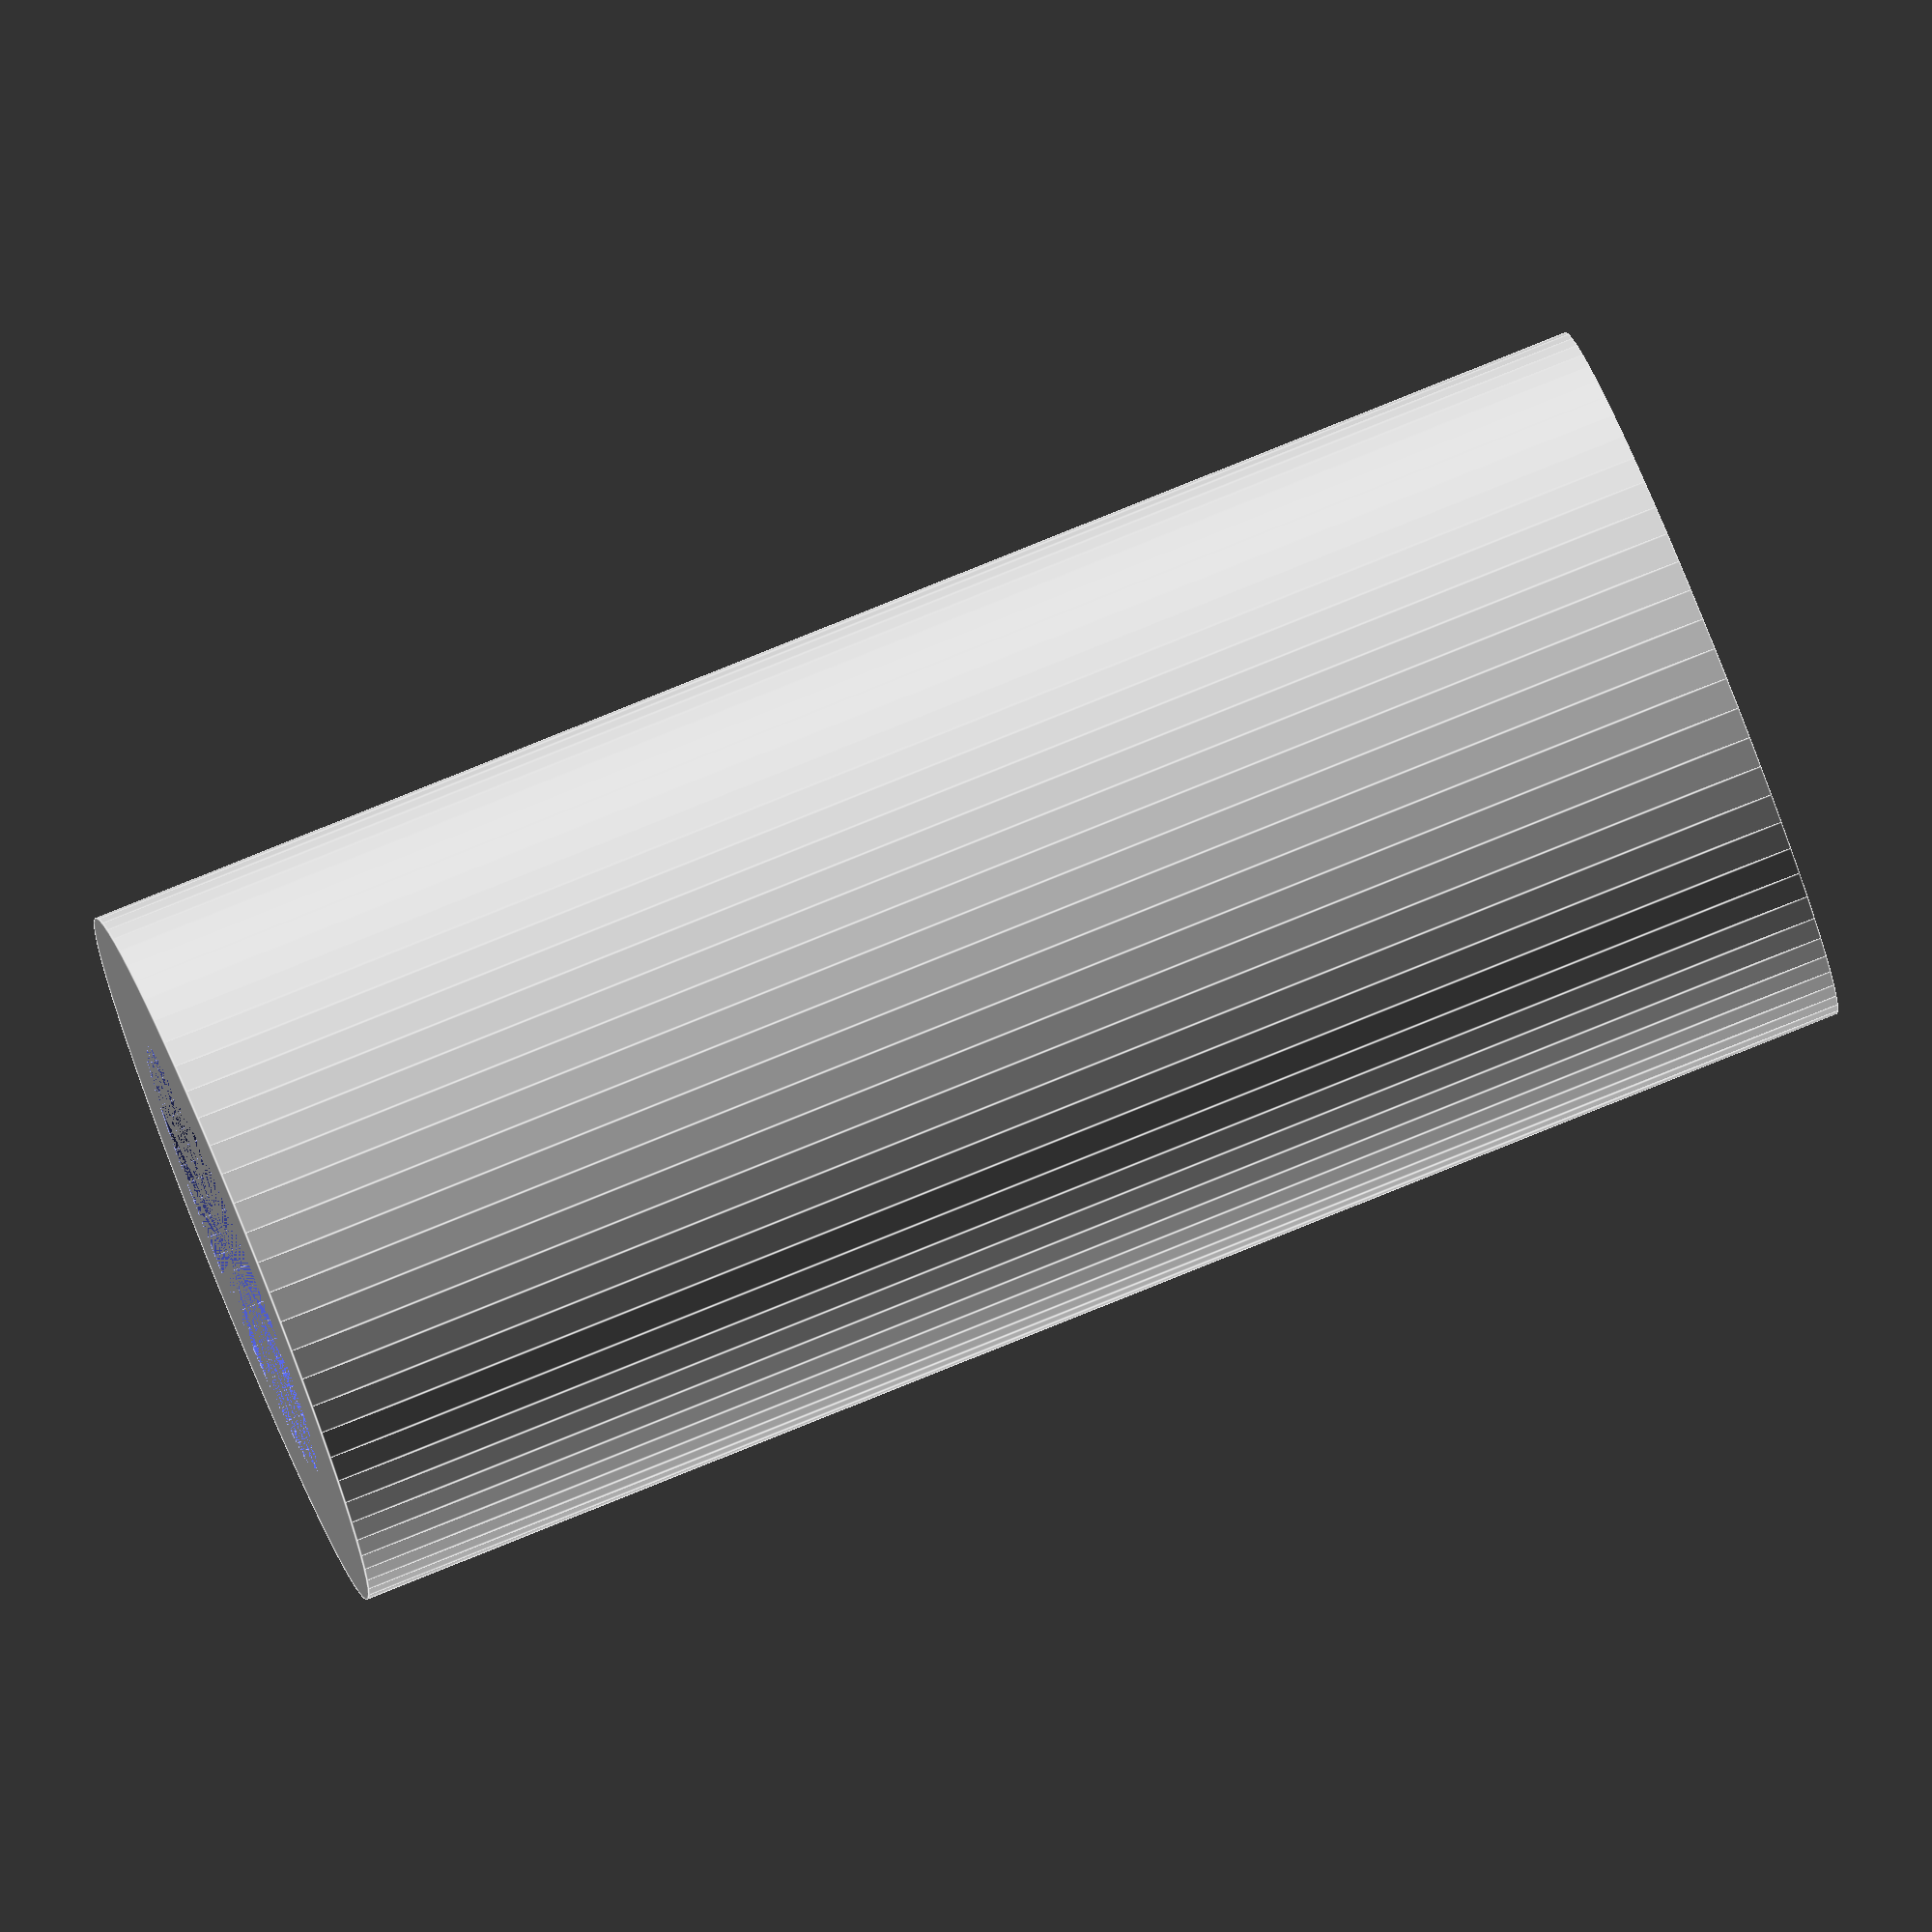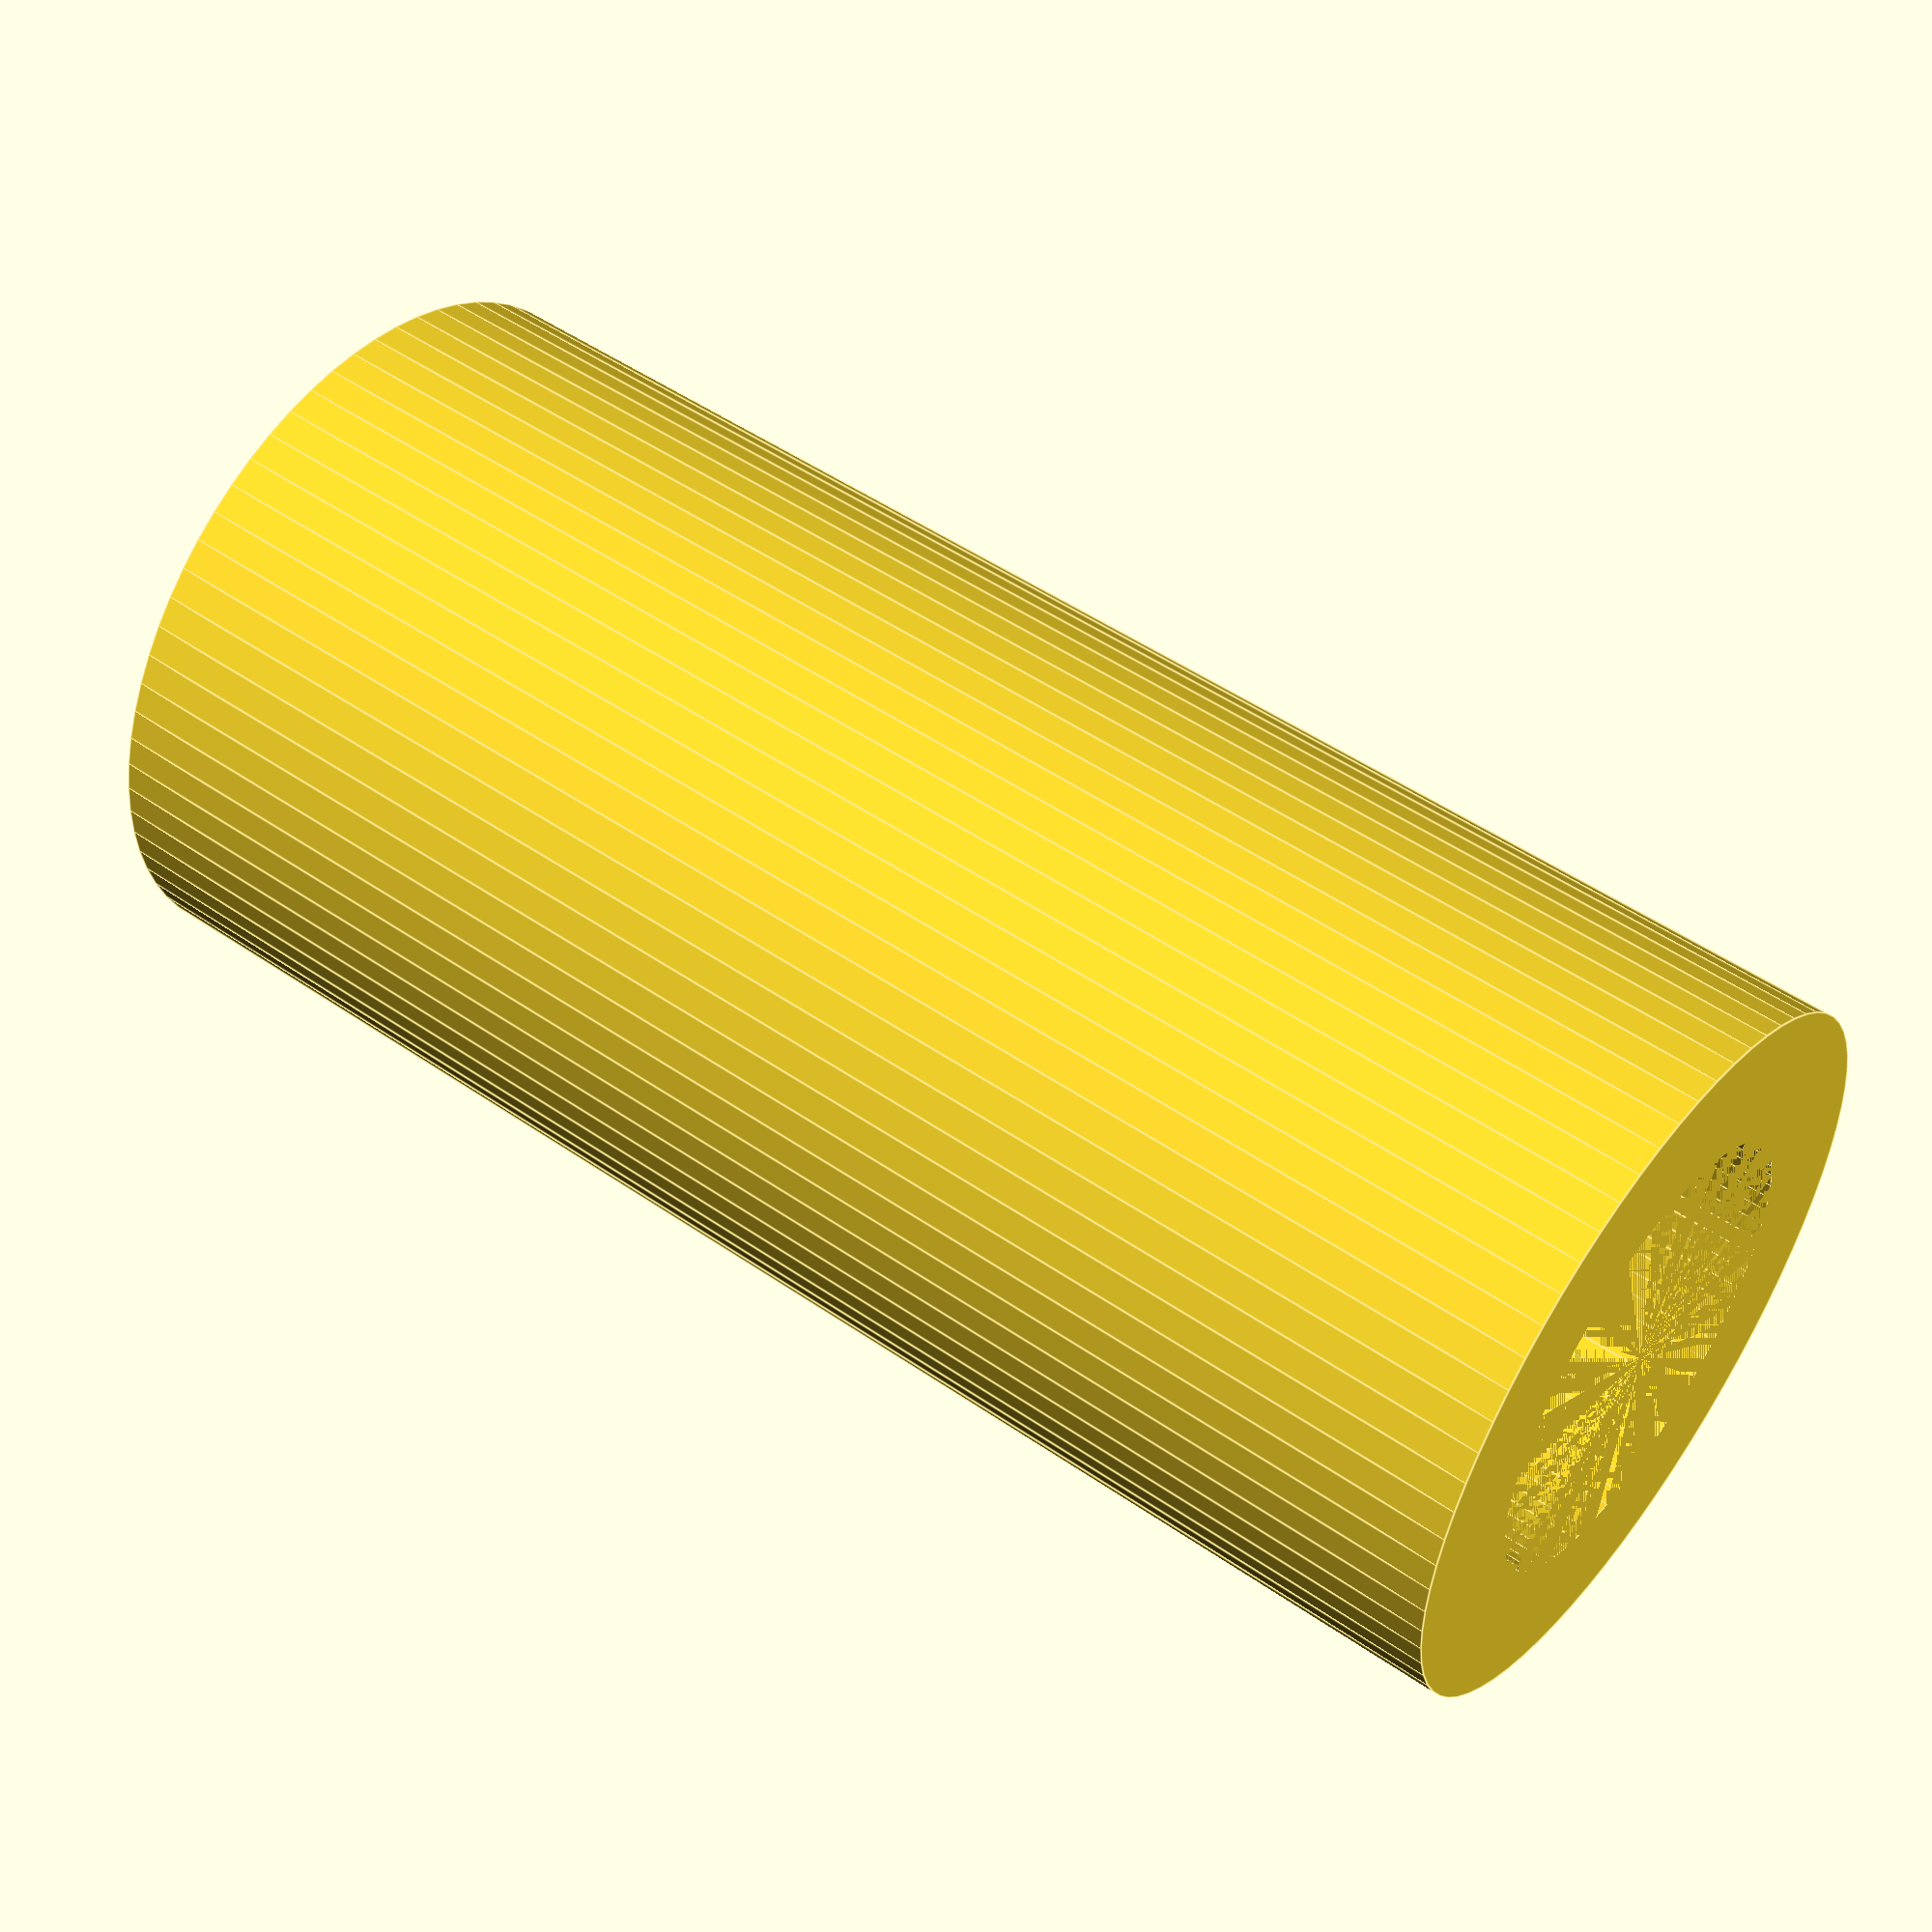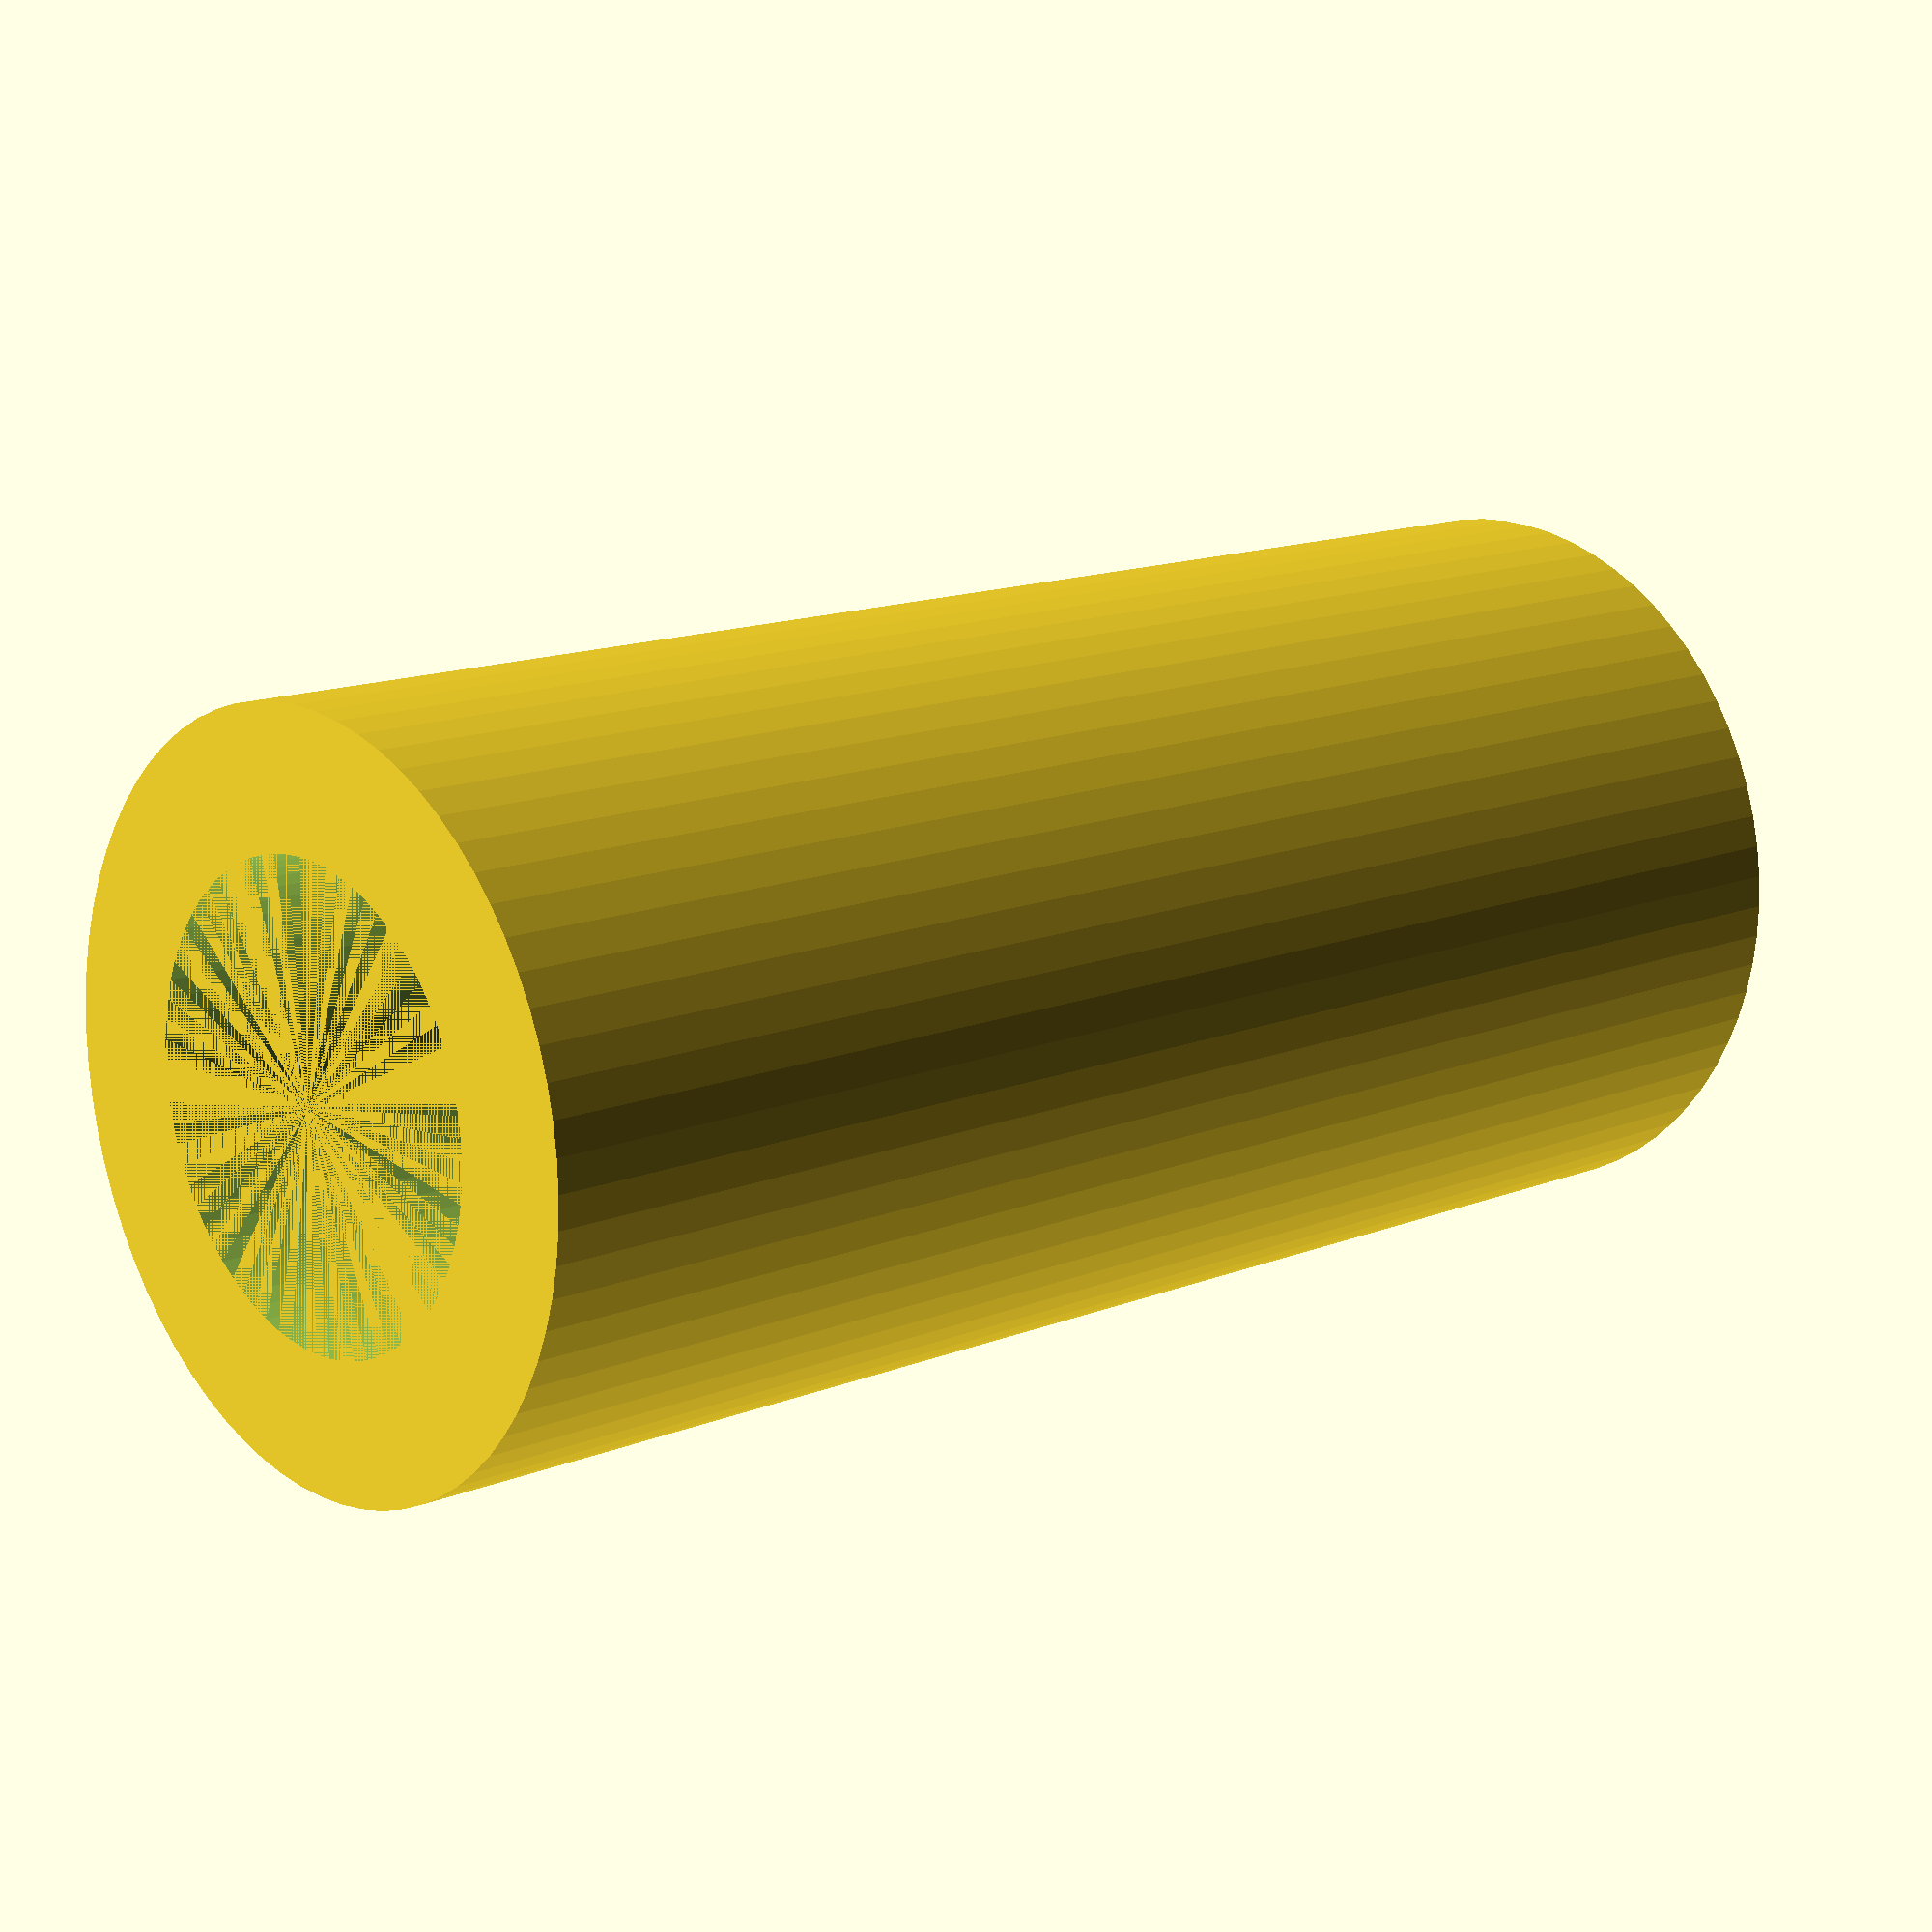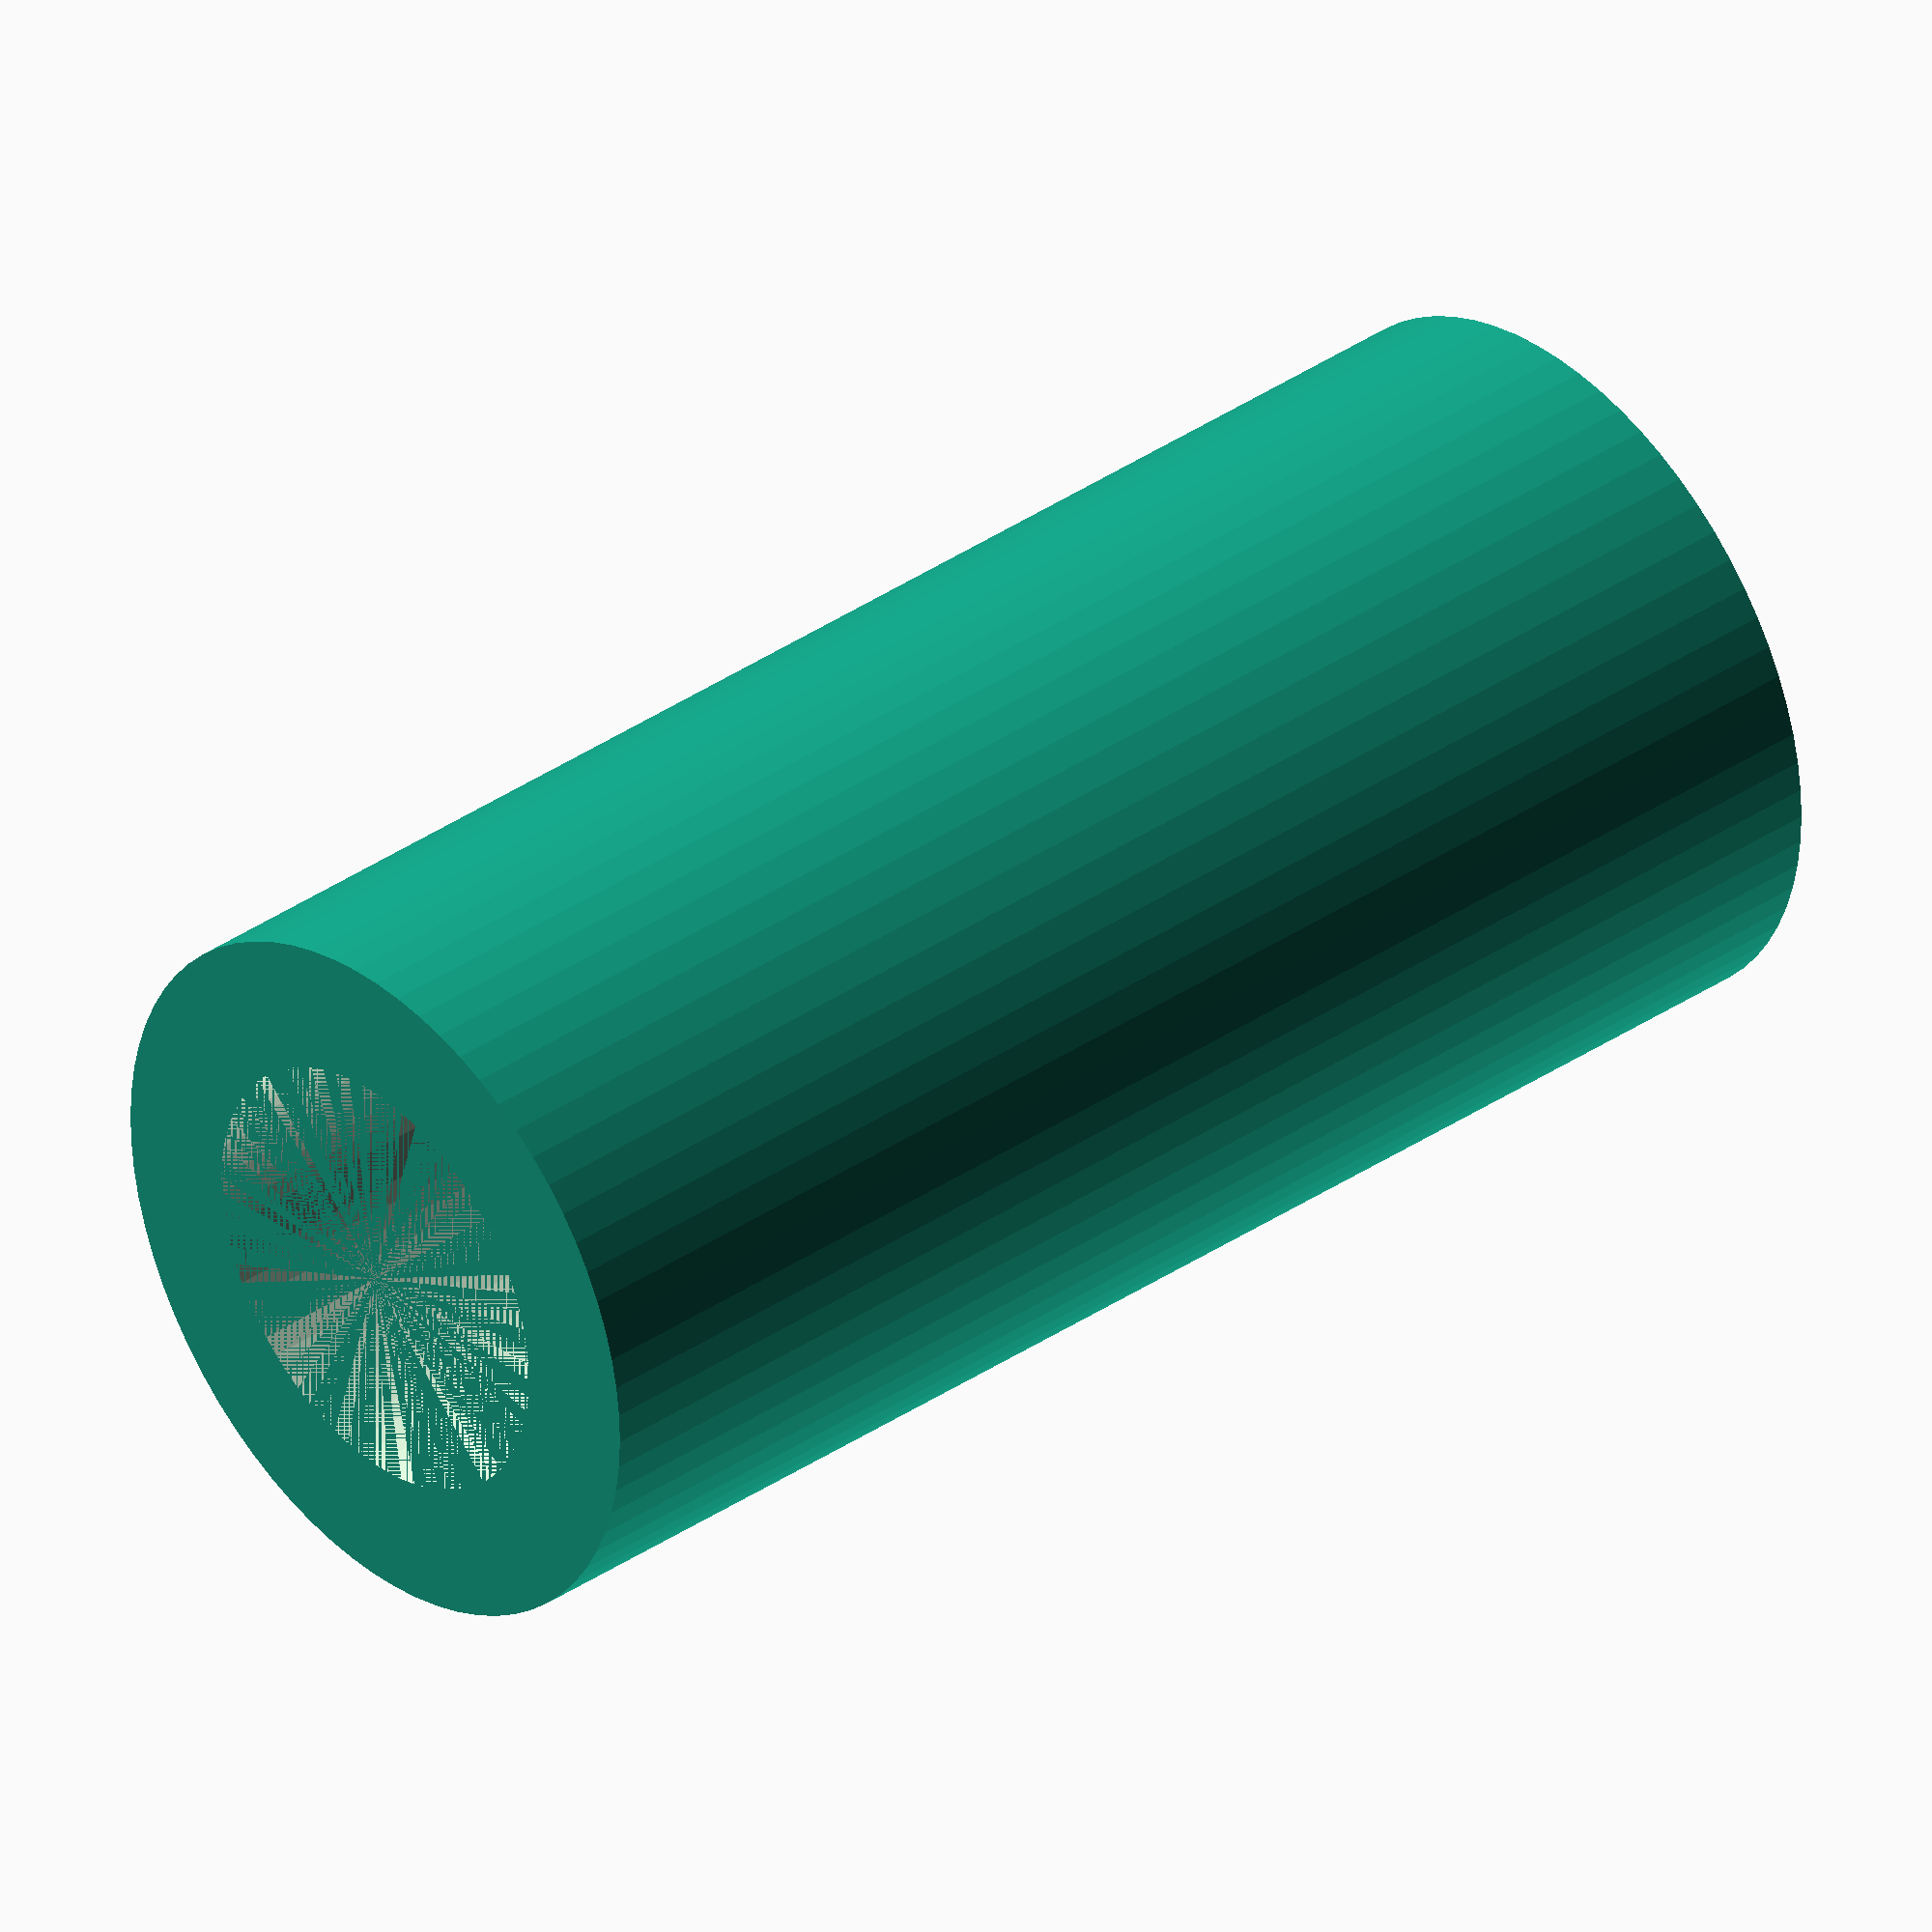
<openscad>
$fn=72;
axleSpacer2();
//pulleyBorder();

module axleSpacer(height=36, holeWidth=(5/16*25.4+1), width=(5/16*25.4+1)+10)
{
    difference()
    {
        cylinder(d=width, h=height, center=true);
        cylinder(d=holeWidth, h=height, center=true);
    }
}

module axleSpacer2(height=58, holeWidth=(5/8*25.4+1), width=(5/8*25.4+1)+10)
{
    difference()
    {
        cylinder(d=width, h=height, center=true);
        cylinder(d=holeWidth, h=height, center=true);
    }
}

module pulleyBorder(startDiam=152, endDiam=162, height=5)
{
    difference()
    {
        union()
        {
            difference()
            {
                cylinder(d1=endDiam, d2=startDiam, h=height, center=true);
                
                cylinder(d=135, h=height, center=true);
            }
            
            cube([135, 10, height], center=true);
            cube([10, 135, height], center=true);
            
            for (zAngle = [0:90:360])
            {
                rotate([0, 0, zAngle])
                translate([(2.75*25.4)/2, 0, 0])
                cylinder(d=18, h=height, center=true);
            }
            
            cylinder(d=35, h=height, center=true);
        }
        
        union()
        {
            for (zAngle = [0:90:360])
            {
                rotate([0, 0, zAngle])
                translate([(2.75*25.4)/2, 0, 0])
                cylinder(d=(5/16*25.4+1), h=40, center=true);
            }
            
            cylinder(d=25, h=height, center=true);
            
            rotate([0, 0, 45])
            translate([250, 0, 0])
            cube([500, 500, 100], center=true);
        }
    }
}
</openscad>
<views>
elev=99.5 azim=356.0 roll=112.0 proj=o view=edges
elev=309.7 azim=78.7 roll=307.1 proj=p view=edges
elev=346.1 azim=204.9 roll=47.9 proj=p view=wireframe
elev=323.7 azim=239.8 roll=228.2 proj=o view=wireframe
</views>
